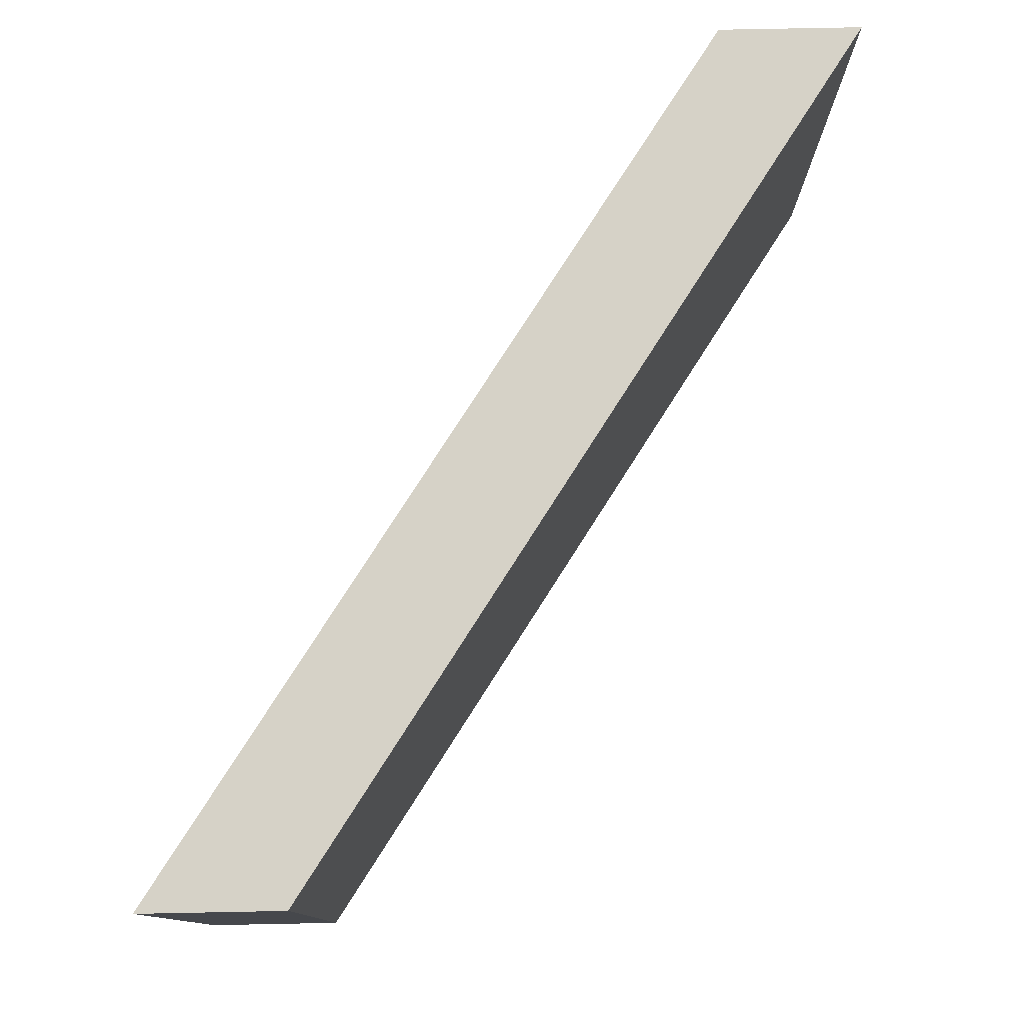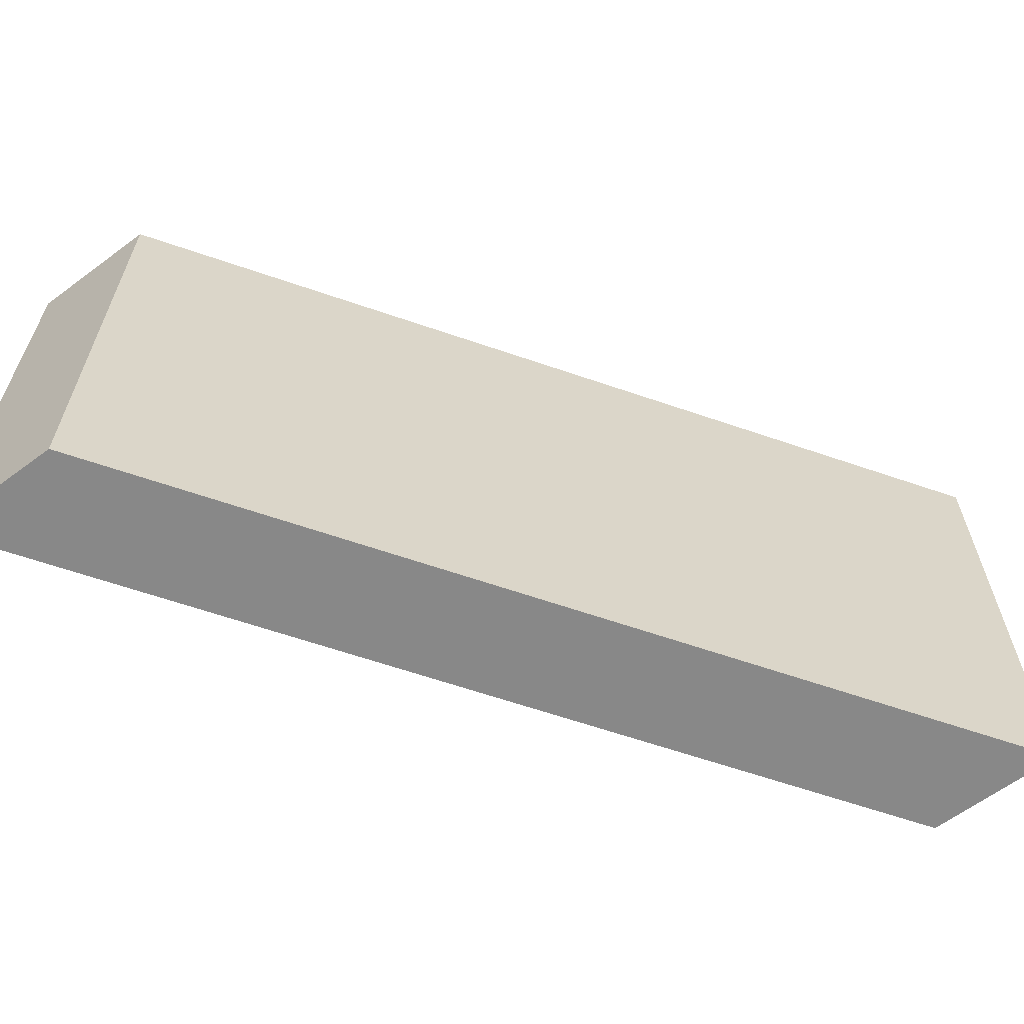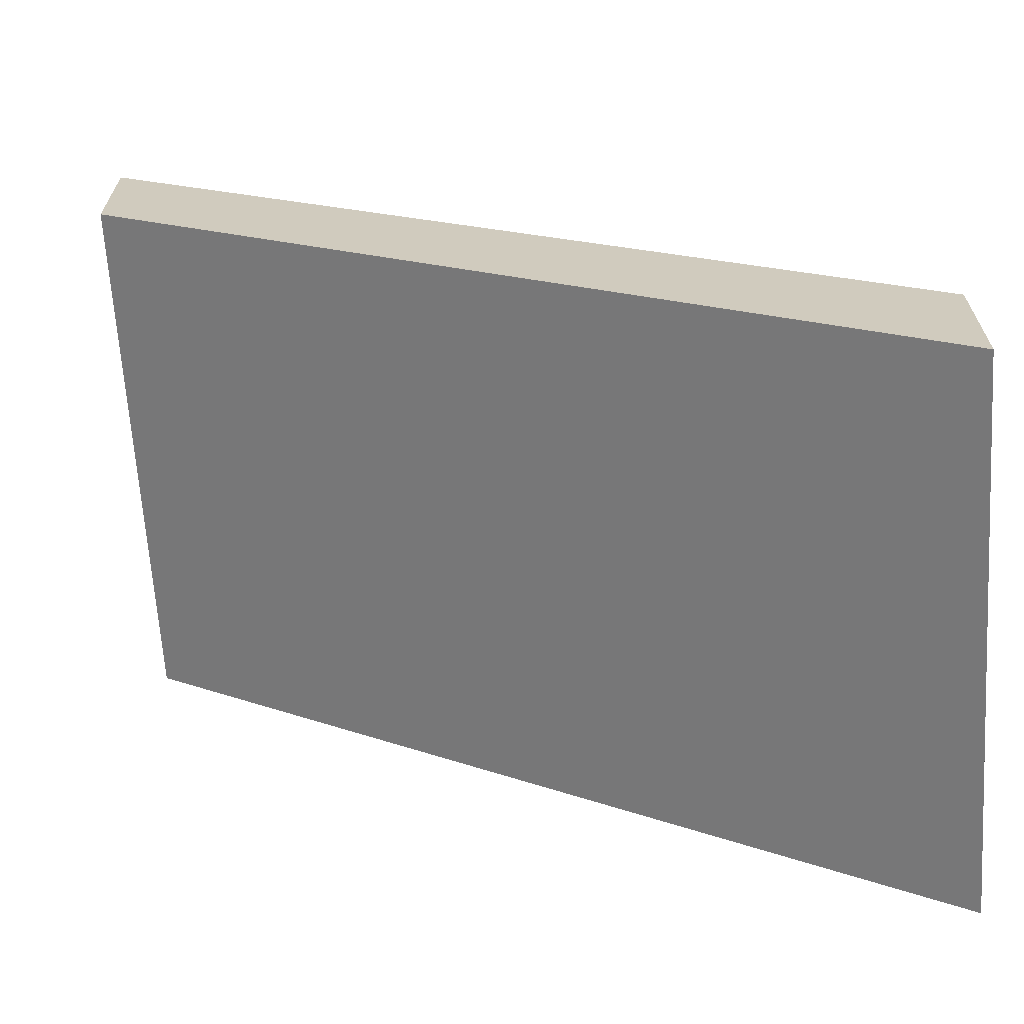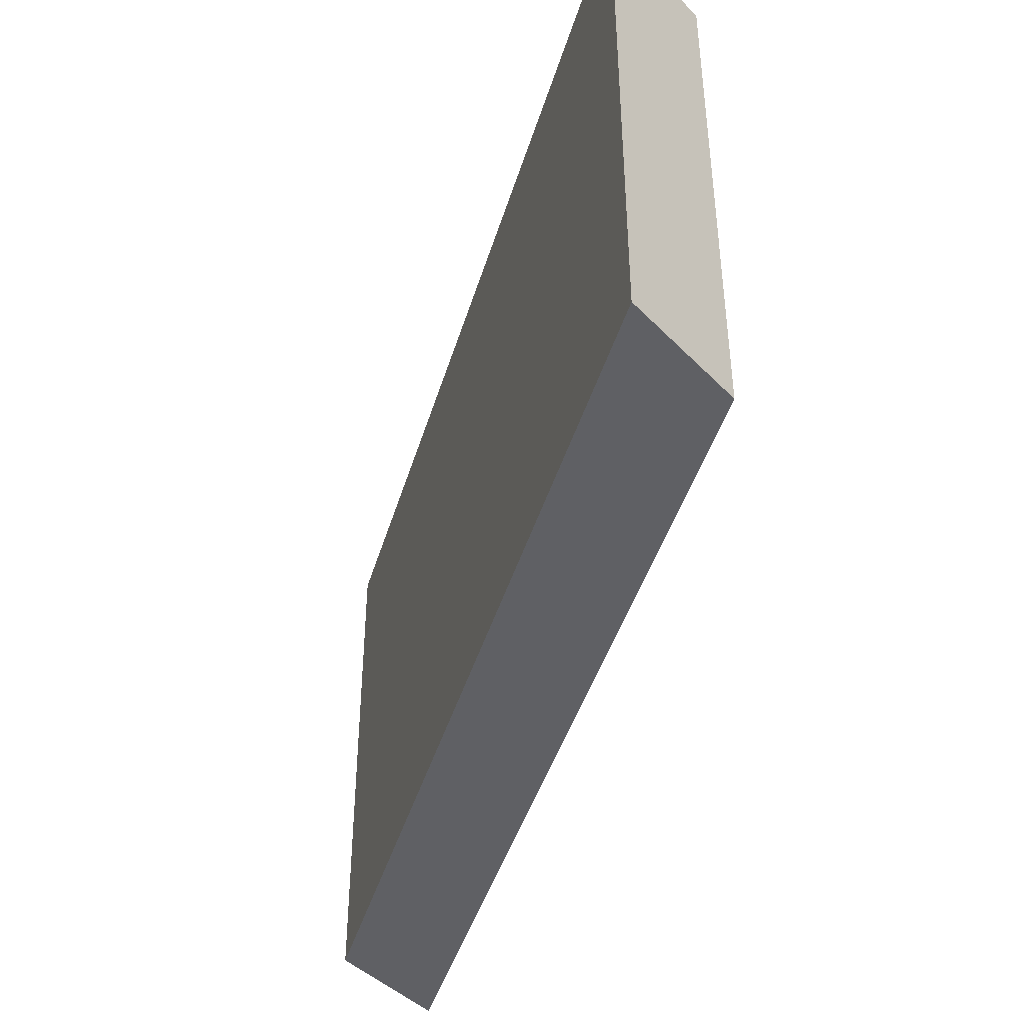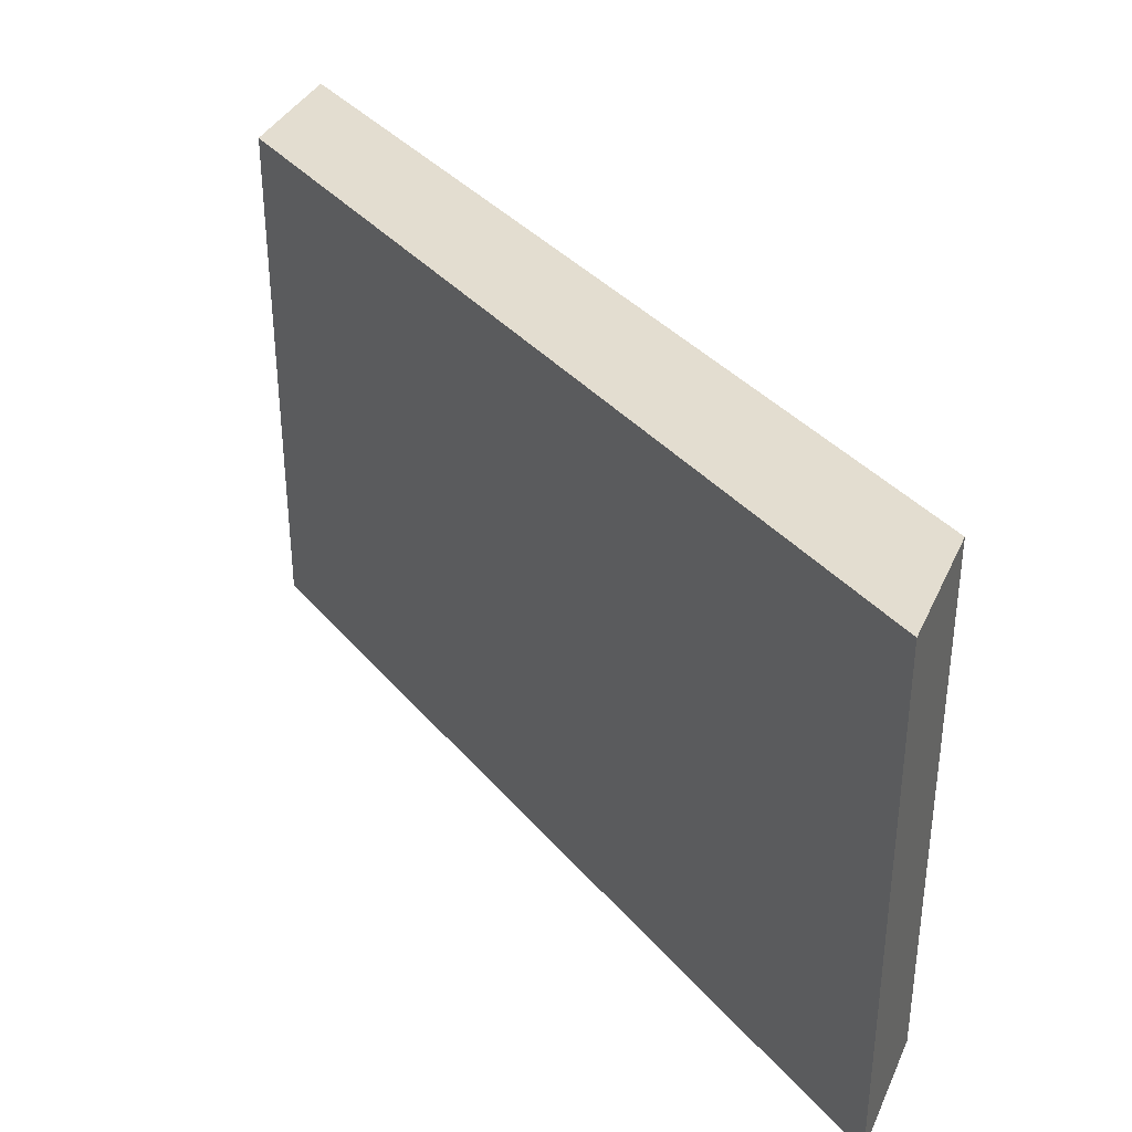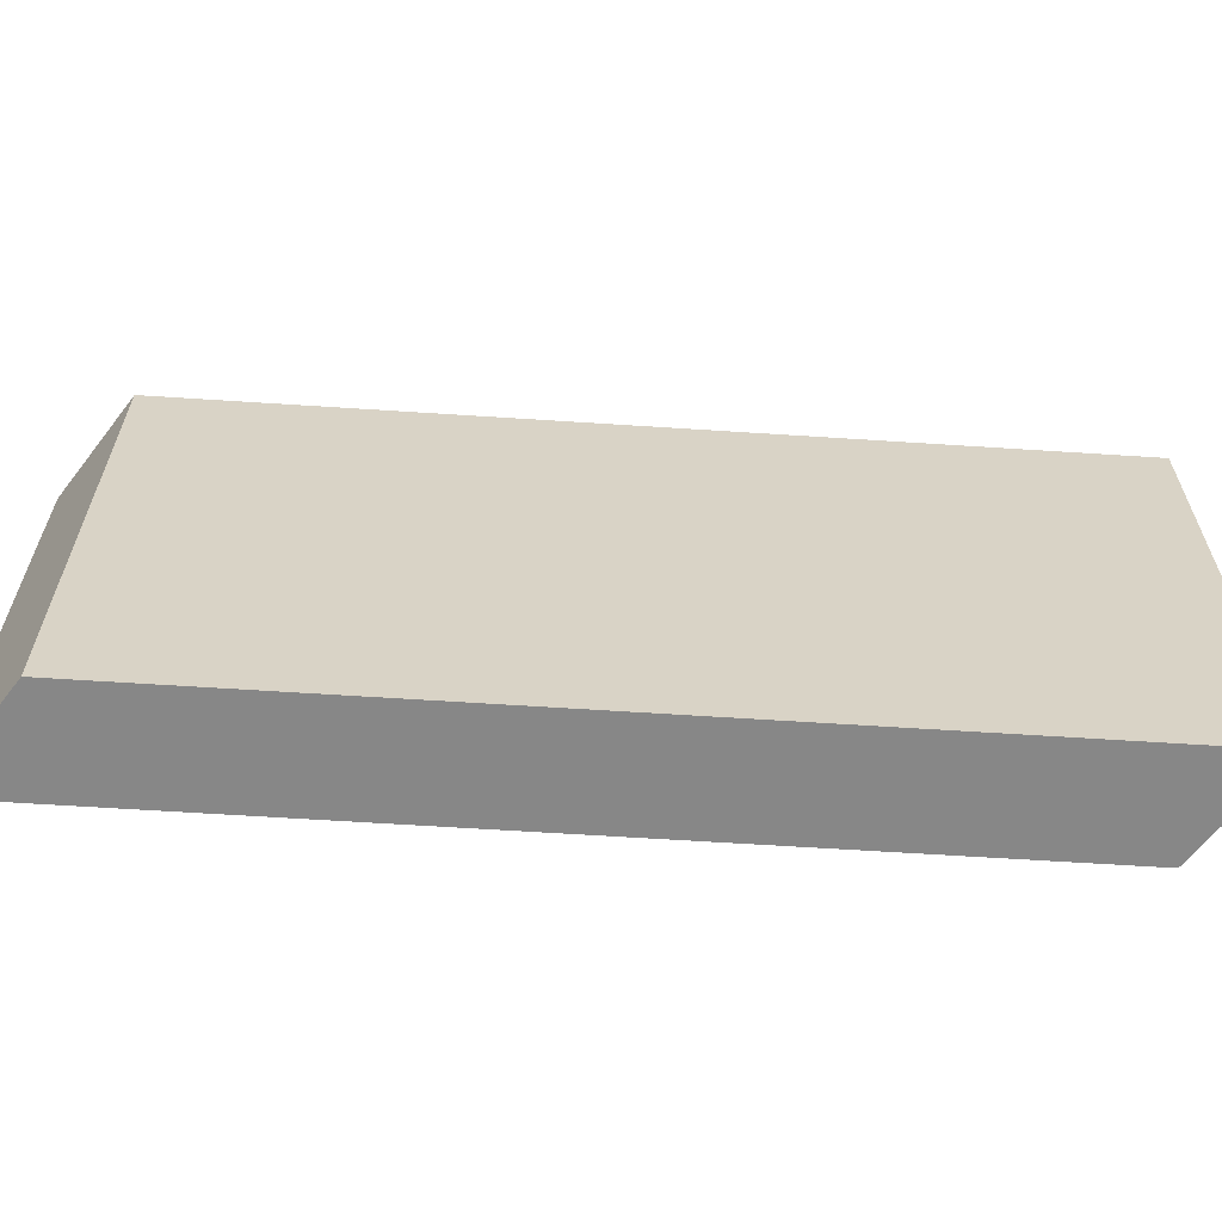
<metadata>
{"format":"obj","ext":"obj","renderer":"f3d","projection":"perspective","resolution":1024,"background":"white","views":[{"elev":78.5,"azim":88.9,"up":"+Z"},{"elev":-62.7,"azim":-53.0,"up":"+Z"},{"elev":-65.7,"azim":3.7,"up":"+Y"},{"elev":-43.6,"azim":-139.9,"up":"+Z"},{"elev":35.6,"azim":22.0,"up":"+Z"},{"elev":-62.3,"azim":142.5,"up":"+Z"}]}
</metadata>
<code>
o Cube.011_Cube.056
v 11 1 -2
v 11 0 -2
v 11 1 2
v 11 0 2
v 17 -3 -2
v 17 -4 -2
v 17 -3 2
v 17 -4 2
f 5 1 3 7
f 8 7 3 4
f 2 6 8 4
f 2 1 5 6
f 2 4 3 1
f 6 5 7 8

</code>
